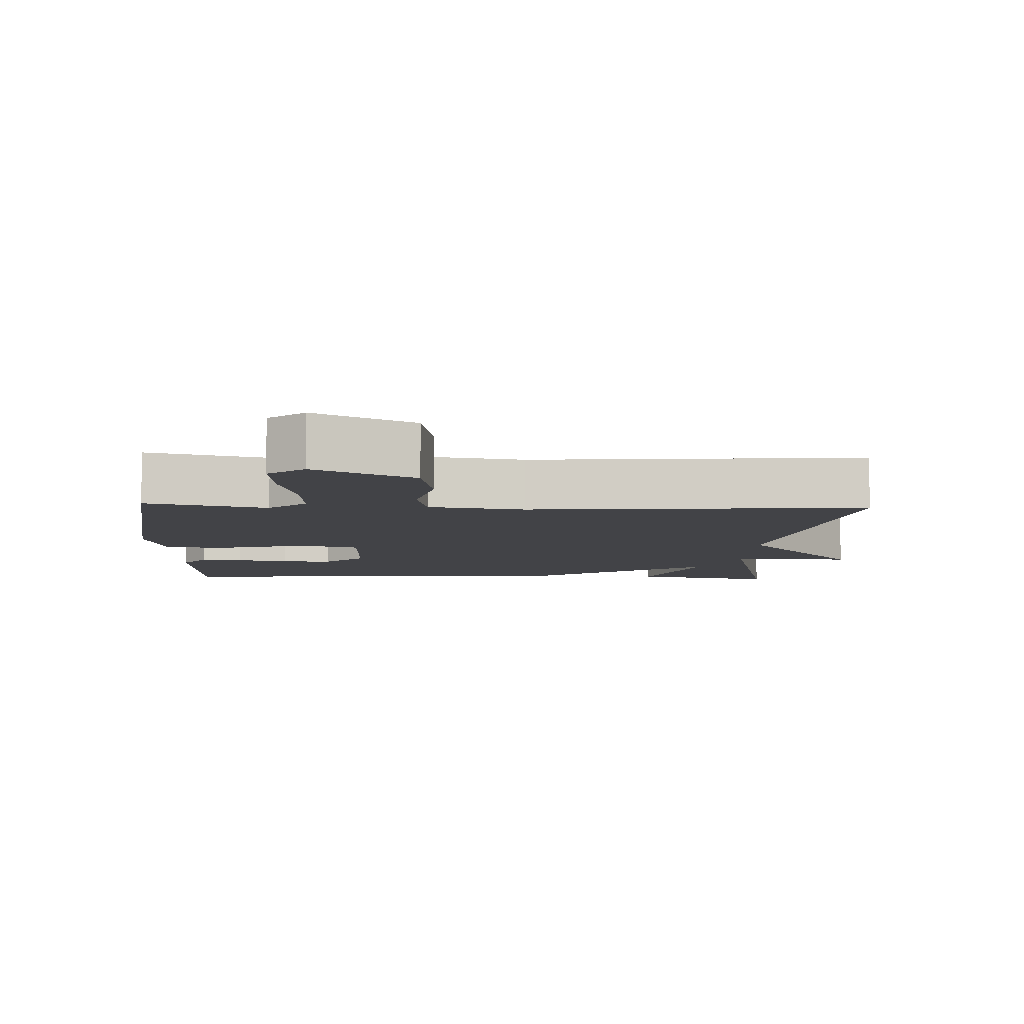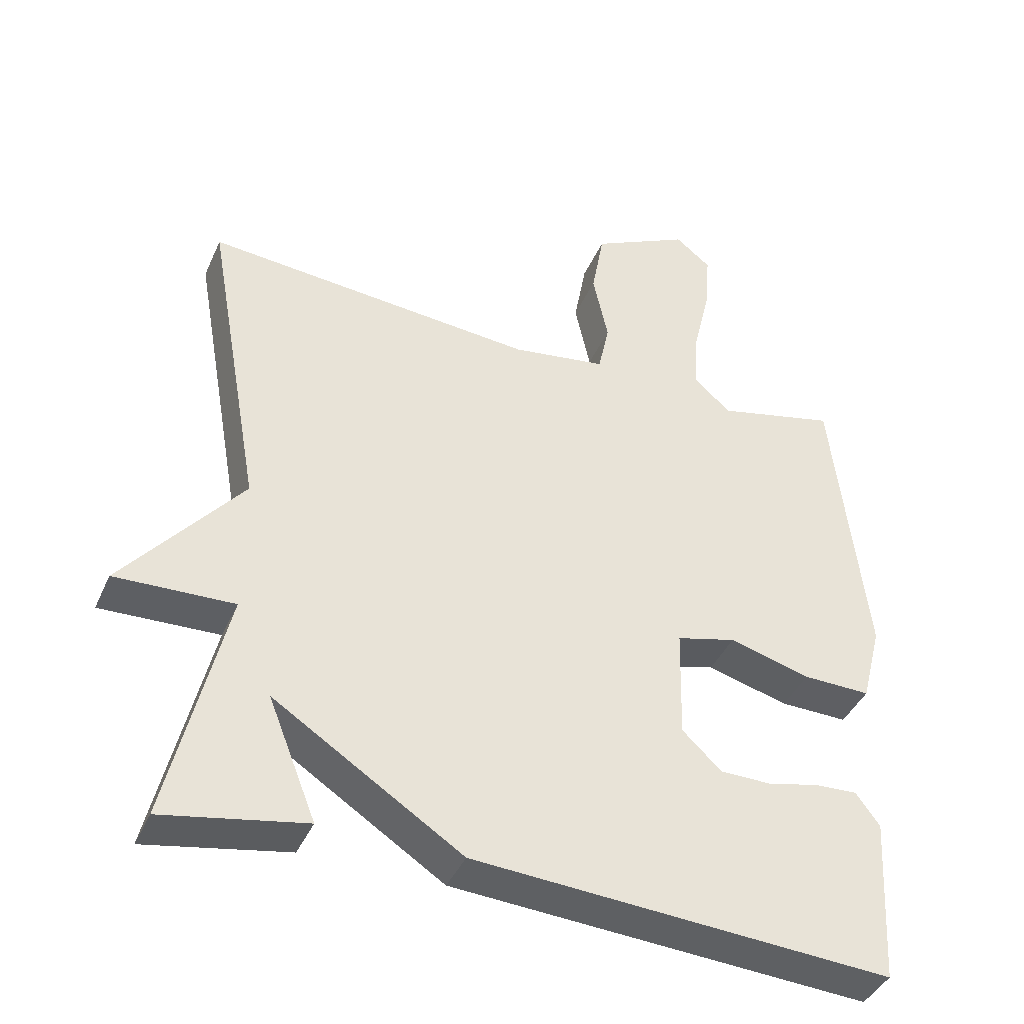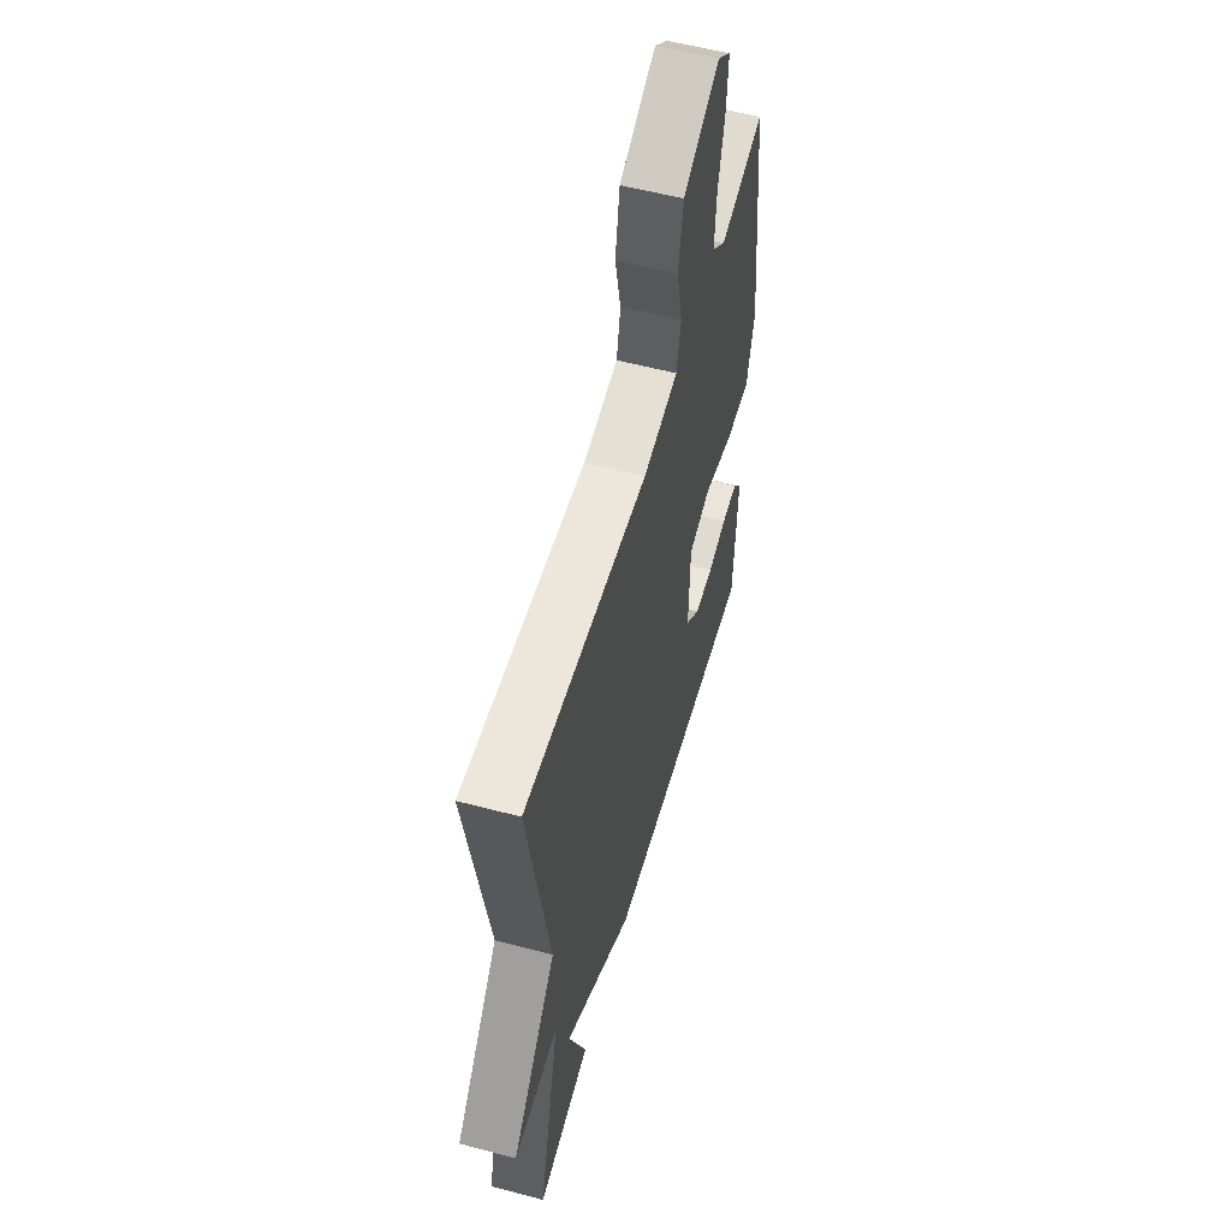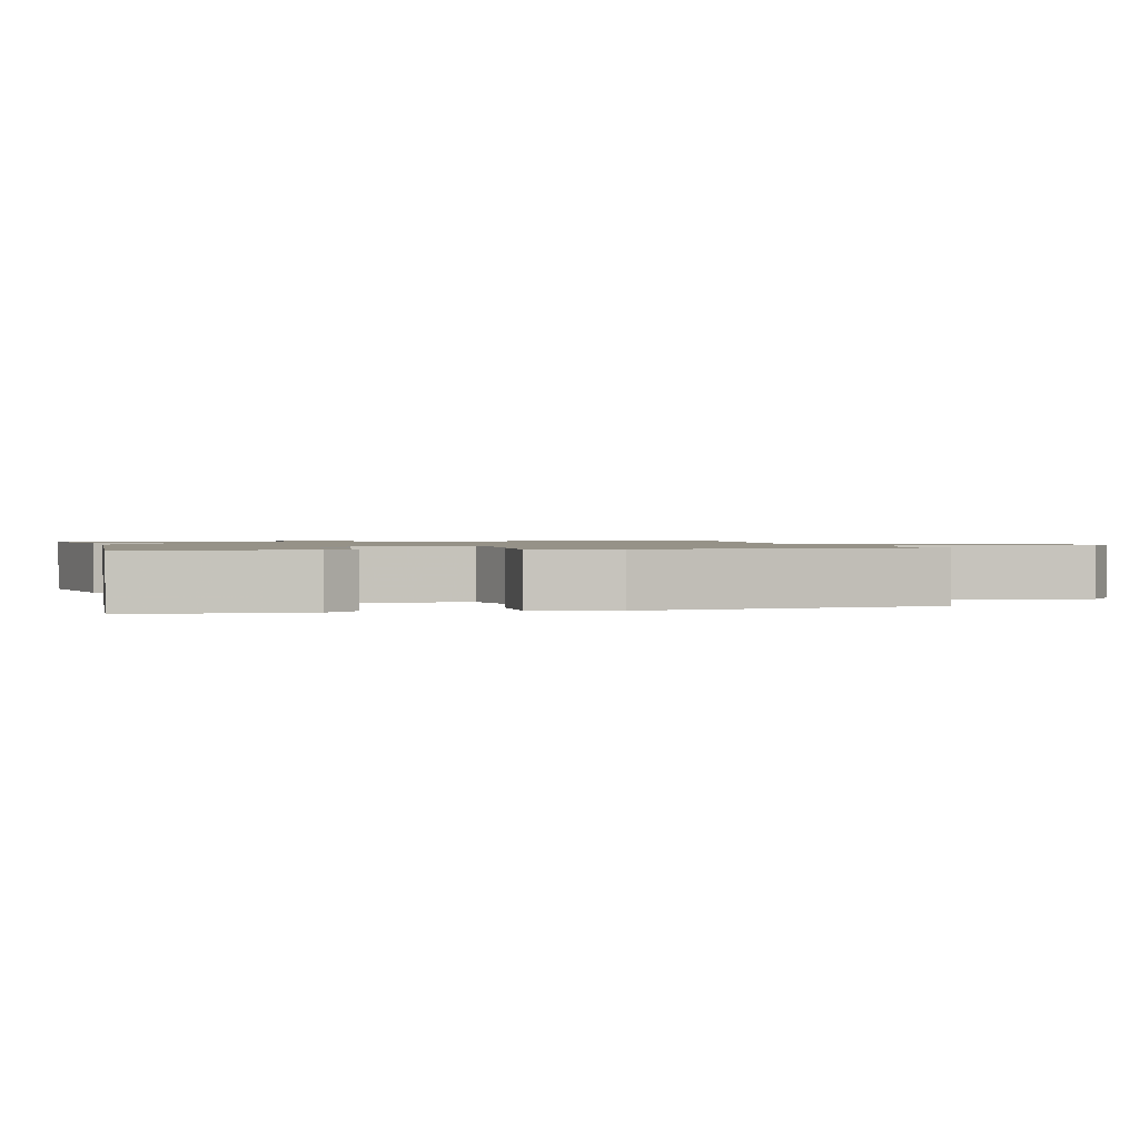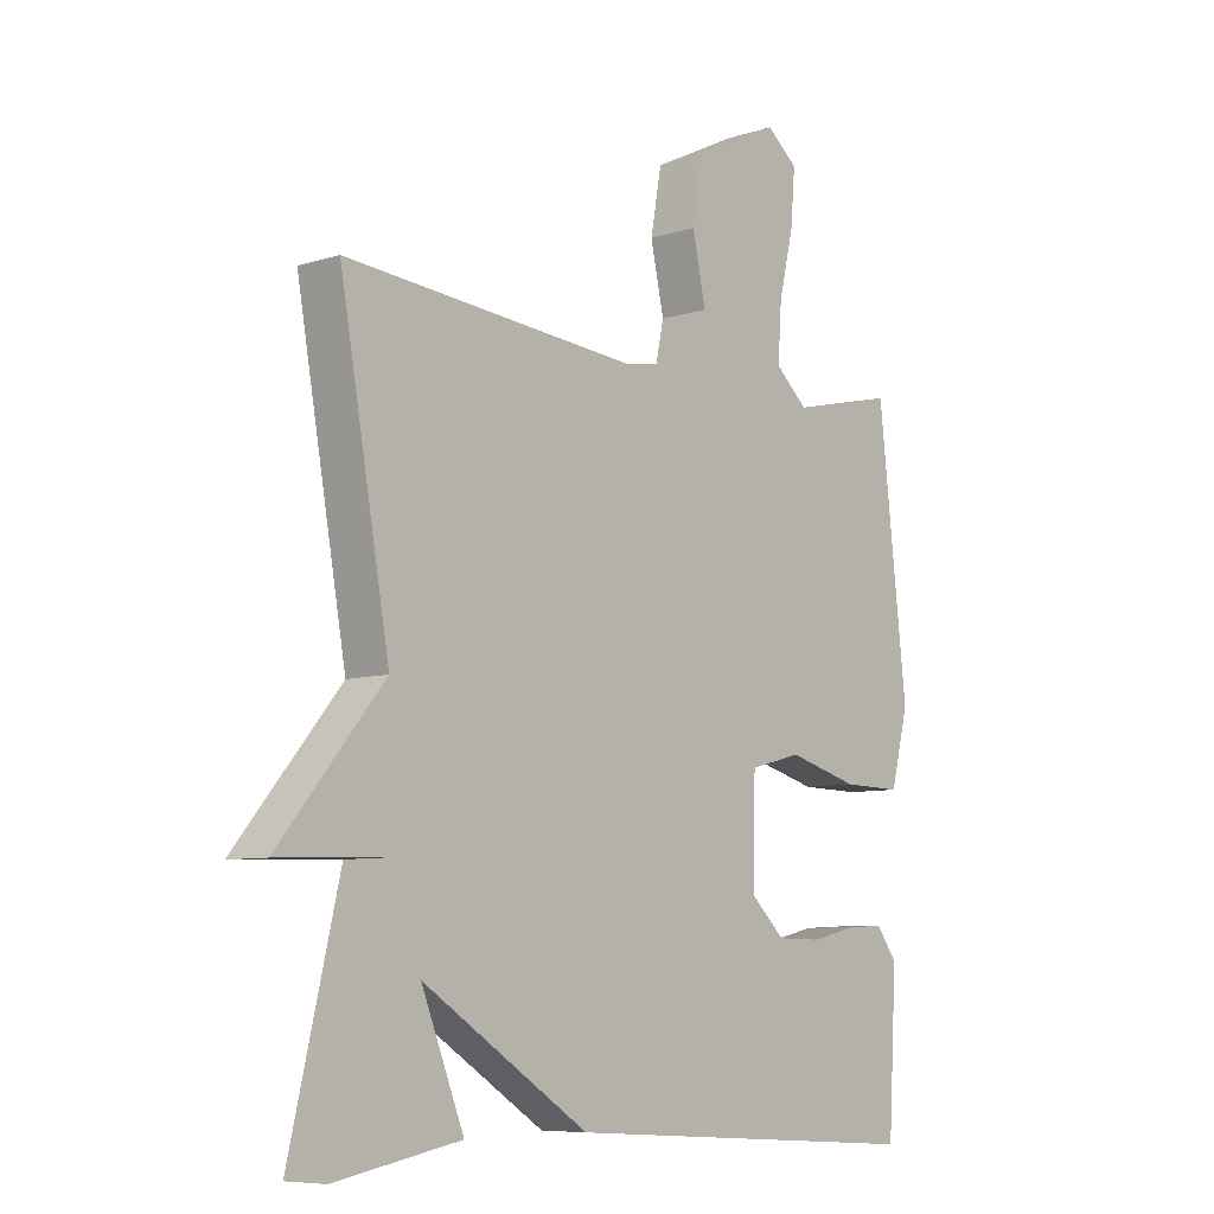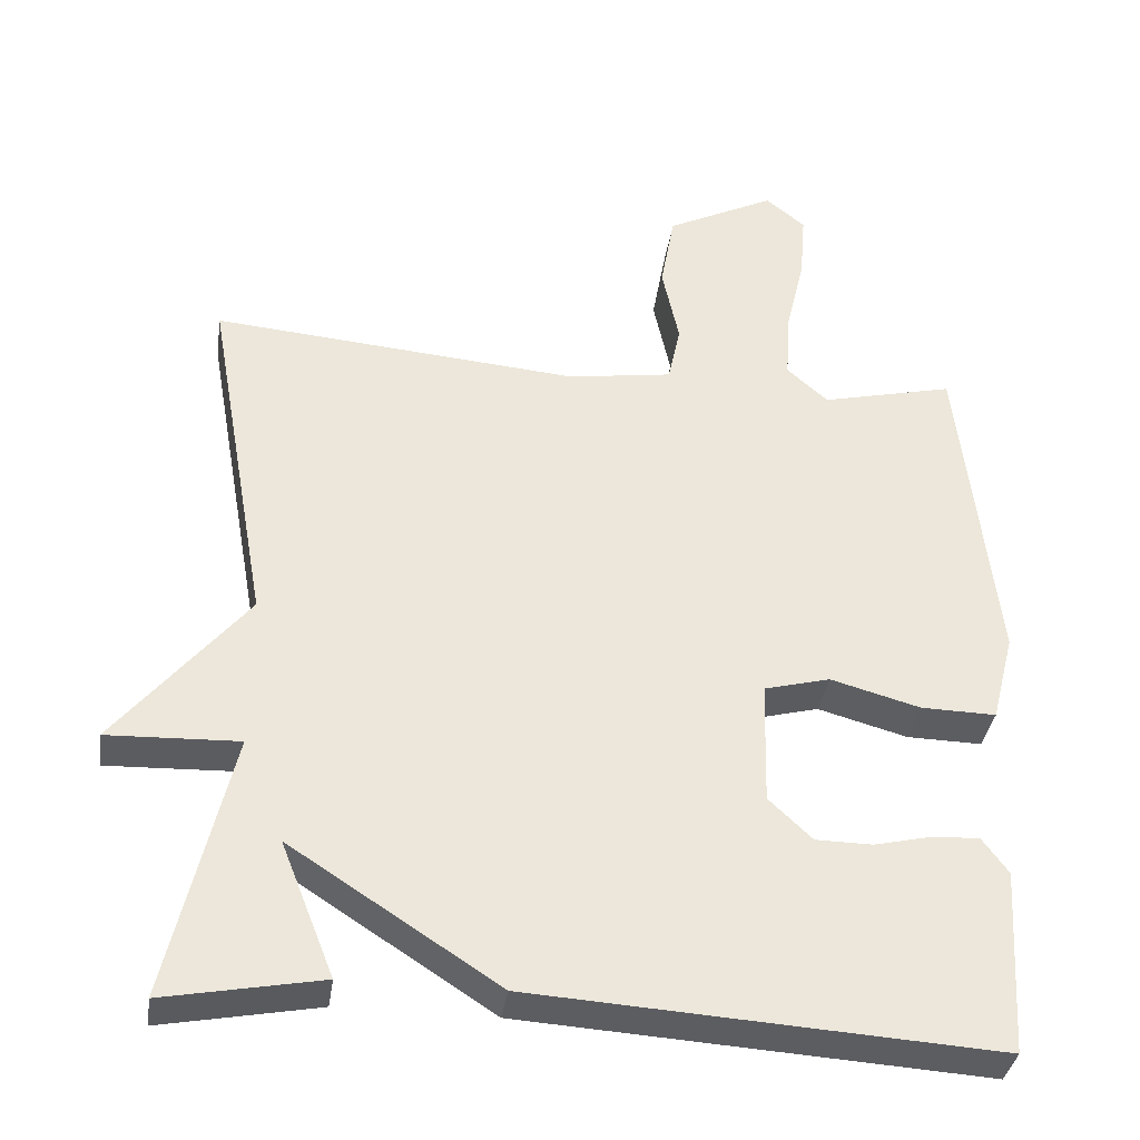
<metadata>
{"format":"obj","ext":"obj","renderer":"f3d","projection":"perspective","resolution":1024,"background":"white","views":[{"elev":-7.4,"azim":-2.7,"up":"+Y"},{"elev":-41.0,"azim":157.5,"up":"+Z"},{"elev":56.1,"azim":105.5,"up":"+Z"},{"elev":1.2,"azim":-104.6,"up":"+Y"},{"elev":-7.8,"azim":131.7,"up":"+Z"},{"elev":-35.8,"azim":171.8,"up":"+Z"}]}
</metadata>
<code>
v -0.5 0.07 0.5
v -0.329 0.07 0.46
v -0.276 0.07 0.507
v -0.282 0.07 0.596
v -0.306 0.07 0.698
v -0.313 0.07 0.784
v -0.262 0.07 0.825
v -0.122 0.07 0.756
v -0.104 0.07 0.656
v -0.126 0.07 0.554
v -0.11 0.07 0.479
v 0.025 0.07 0.459
v 0.5 0.07 0.5
v 0.419 0.07 0.044
v 0.589 0.07 -0.162
v 0.419 0.07 -0.156
v 0.5 0.07 -0.5
v 0.297 0.07 -0.462
v 0.366 0.07 -0.288
v 0.097 0.07 -0.462
v -0.5 0.07 -0.5
v -0.514 0.07 -0.261
v -0.48 0.07 -0.215
v -0.419 0.07 -0.218
v -0.345 0.07 -0.235
v -0.272 0.07 -0.234
v -0.216 0.07 -0.181
v -0.22 0.07 -0.021
v -0.305 0.07 0.001
v -0.421 0.07 -0.031
v -0.518 0.07 -0.033
v -0.547 0.07 0.081
v -0.5 0 0.5
v -0.329 0 0.46
v -0.276 0 0.507
v -0.282 0 0.596
v -0.306 0 0.698
v -0.313 0 0.784
v -0.262 0 0.825
v -0.122 0 0.756
v -0.104 0 0.656
v -0.126 0 0.554
v -0.11 0 0.479
v 0.025 0 0.459
v 0.5 0 0.5
v 0.419 0 0.044
v 0.589 0 -0.162
v 0.419 0 -0.156
v 0.5 0 -0.5
v 0.297 0 -0.462
v 0.366 0 -0.288
v 0.097 0 -0.462
v -0.5 0 -0.5
v -0.514 0 -0.261
v -0.48 0 -0.215
v -0.419 0 -0.218
v -0.345 0 -0.235
v -0.272 0 -0.234
v -0.216 0 -0.181
v -0.22 0 -0.021
v -0.305 0 0.001
v -0.421 0 -0.031
v -0.518 0 -0.033
v -0.547 0 0.081
f 32 1 2
f 31 32 2
f 30 31 2
f 29 30 2
f 28 29 2 3
f 23 24 25
f 22 23 25
f 21 22 25
f 20 21 25
f 19 20 25 26
f 16 17 18 19
f 16 19 26 27
f 14 15 16
f 12 13 14
f 16 27 28
f 14 16 28
f 12 14 28
f 11 12 28
f 8 9 10
f 7 8 10
f 6 7 10
f 5 6 10
f 4 5 10
f 10 11 28
f 4 10 28
f 3 4 28
f 34 33 64
f 34 64 63
f 34 63 62
f 34 62 61
f 35 34 61 60
f 57 56 55
f 57 55 54
f 57 54 53
f 57 53 52
f 58 57 52 51
f 51 50 49 48
f 59 58 51 48
f 48 47 46
f 46 45 44
f 60 59 48
f 60 48 46
f 60 46 44
f 60 44 43
f 42 41 40
f 42 40 39
f 42 39 38
f 42 38 37
f 42 37 36
f 60 43 42
f 60 42 36
f 60 36 35
f 1 33 34 2
f 2 34 35 3
f 3 35 36 4
f 4 36 37 5
f 5 37 38 6
f 6 38 39 7
f 7 39 40 8
f 8 40 41 9
f 9 41 42 10
f 10 42 43 11
f 11 43 44 12
f 12 44 45 13
f 13 45 46 14
f 14 46 47 15
f 15 47 48 16
f 16 48 49 17
f 17 49 50 18
f 18 50 51 19
f 19 51 52 20
f 20 52 53 21
f 21 53 54 22
f 22 54 55 23
f 23 55 56 24
f 24 56 57 25
f 25 57 58 26
f 26 58 59 27
f 27 59 60 28
f 28 60 61 29
f 29 61 62 30
f 30 62 63 31
f 31 63 64 32
f 32 64 33 1

</code>
